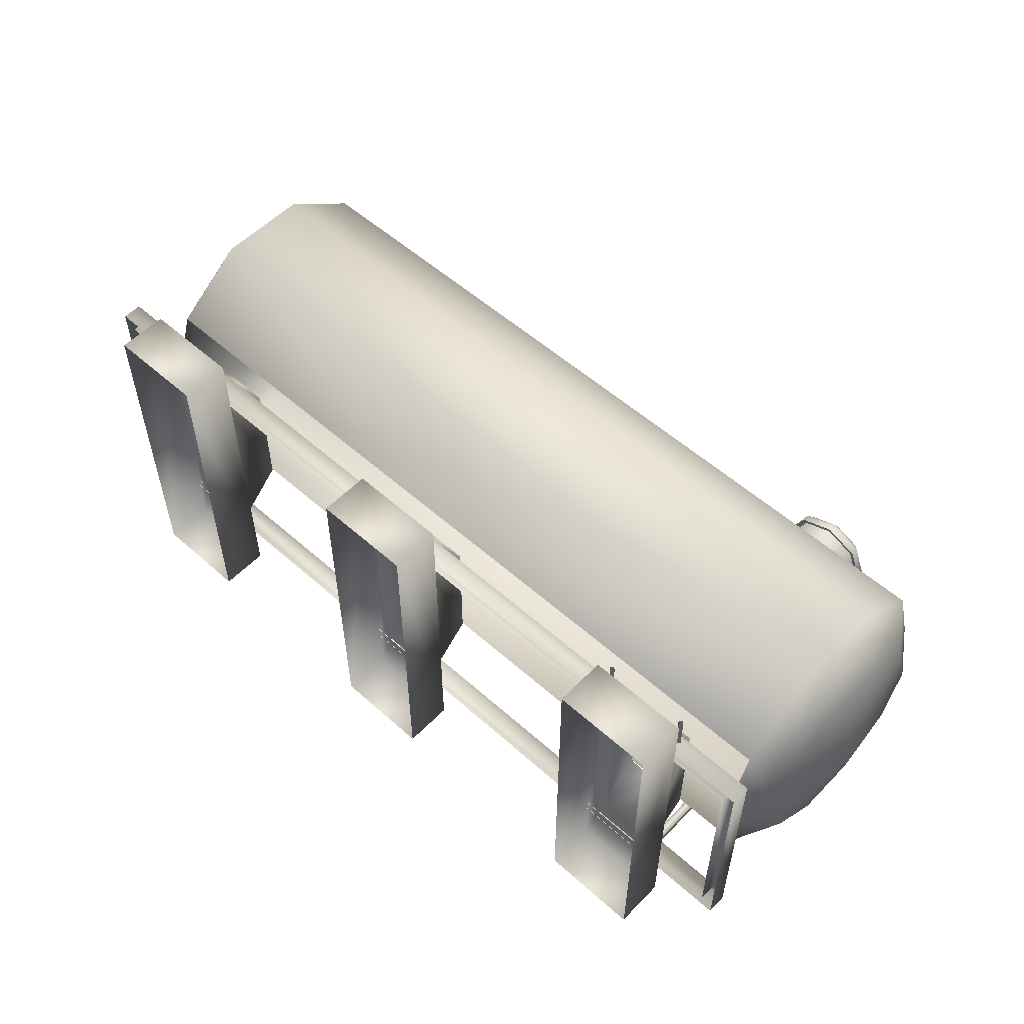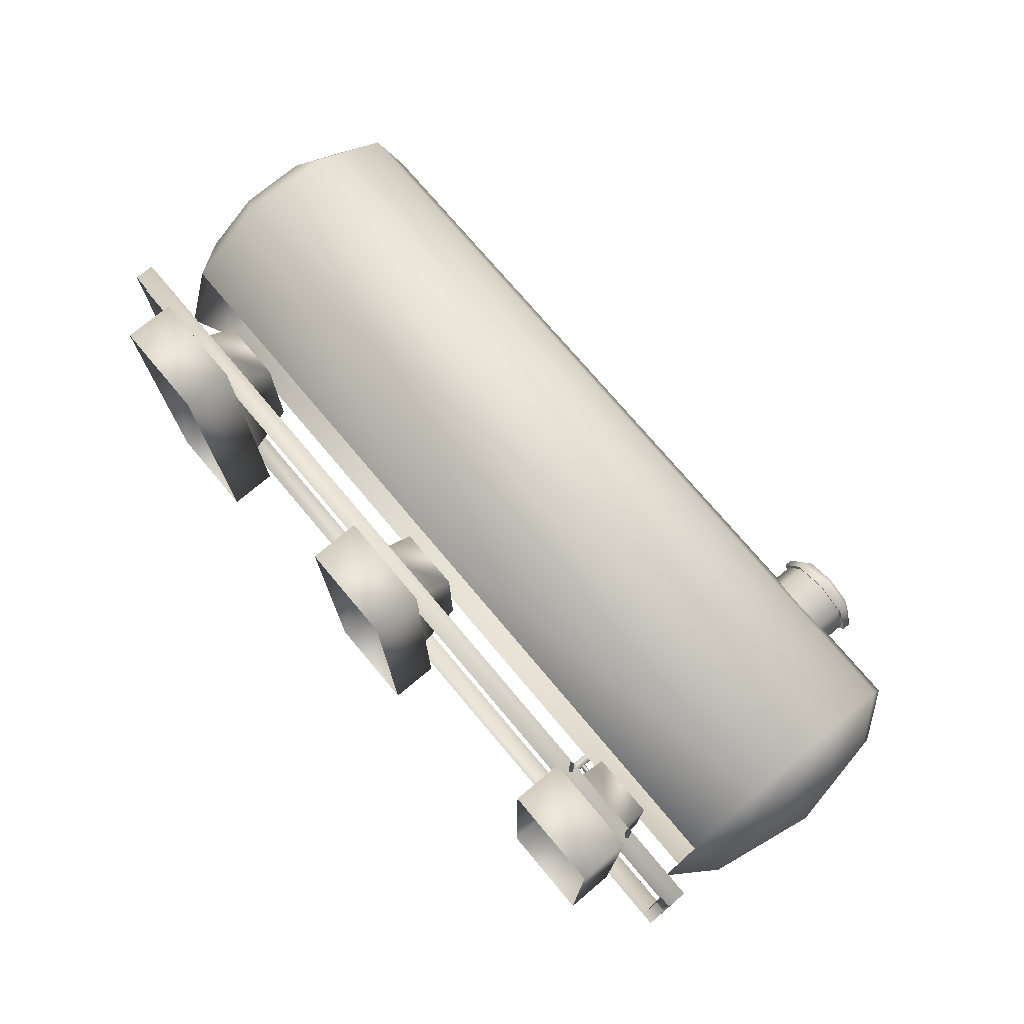
<metadata>
{"format":"obj","ext":"obj","renderer":"f3d","projection":"perspective","resolution":1024,"background":"white","views":[{"elev":55.0,"azim":43.1,"up":"+Z"},{"elev":74.0,"azim":50.0,"up":"+Z"}]}
</metadata>
<code>
g febg_factory_001_tank_04
v -4.732 0.6074 -2.321
v -4.732 -0.05378 -2.321
v -3.431 -0.05378 -2.321
v -3.431 0.6074 -2.321
v -4.498 0.6074 -1.483
v -3.636 0.6074 -1.483
v -3.635 0.6074 1.483
v -3.431 0.6074 2.321
v -4.498 0.6074 1.483
v -4.732 0.6074 2.321
v -4.732 -0.05378 -2.321
v -4.732 -0.05378 2.321
v -3.431 0.6074 2.321
v -3.431 -0.05378 2.321
v -4.732 -0.05378 2.321
v -4.732 0.6074 2.321
v -3.431 0.6074 -2.321
v -3.431 -0.05378 -2.321
v -3.431 -0.05378 2.321
v -3.431 0.6074 2.321
v -4.498 1.266 -0.8773
v -3.636 0.6074 -1.483
v -3.637 1.266 -0.8773
v -4.498 0.6074 -1.483
v -4.498 1.266 0.8773
v -4.498 0.6074 1.483
v -3.637 1.266 0.8773
v -4.498 0.6074 1.483
v -4.498 1.266 0.8773
v -3.635 0.6074 1.483
v -3.637 1.266 -0.8773
v -3.636 0.6074 -1.483
v -5.666 0.6021 1.645
v -5.666 0.6021 -1.638
v -5.666 0.8617 -1.638
v -5.666 0.8617 1.645
v -5.502 0.8617 -1.473
v 0.005818 0.8617 -1.638
v -5.666 0.6021 -1.638
v 0.005818 0.6021 -1.638
v 5.678 0.6021 -1.638
v 5.678 0.8617 -1.638
v 5.514 0.8617 -1.473
v 0.005818 0.8617 -1.473
v 0.005818 0.6021 -1.473
v -5.502 0.6021 -1.473
v 5.514 0.6021 -1.473
v -5.502 0.6021 1.48
v 5.514 0.6021 1.48
v -5.502 0.8617 1.48
v 0.005818 0.6021 1.48
v 5.514 0.8617 1.48
v 5.678 0.8617 1.645
v 5.678 0.6021 1.645
v 5.678 0.6021 -1.638
v 0.005818 0.8617 1.48
v 0.005818 0.8617 1.645
v 0.005818 0.6021 1.645
v -5.666 0.6021 1.645
v 5.678 0.6021 1.645
v 4.744 0.6074 -2.321
v 3.443 -0.05378 -2.321
v 4.744 -0.05378 -2.321
v 3.443 0.6074 -2.321
v 4.509 0.6074 -1.483
v 3.647 0.6074 -1.483
v 4.509 0.6074 1.483
v 4.744 0.6074 2.321
v 3.443 0.6074 2.321
v 3.647 0.6074 1.483
v 3.443 -0.05378 2.321
v 3.443 -0.05378 -2.321
v 4.744 0.6074 2.321
v 4.744 0.6074 -2.321
v 4.744 -0.05378 -2.321
v 4.744 -0.05378 2.321
v 3.443 0.6074 2.321
v 4.744 0.6074 2.321
v 4.744 -0.05378 2.321
v 3.443 -0.05378 2.321
v 4.509 1.266 -0.8773
v 3.647 0.6074 -1.483
v 4.509 0.6074 -1.483
v 3.648 1.266 -0.8773
v 3.647 0.6074 1.483
v 3.648 1.266 0.8773
v 4.509 1.266 0.8773
v 4.509 1.266 -0.8773
v 4.509 0.6074 -1.483
v 4.509 0.6074 1.483
v 3.648 1.266 0.8773
v 3.647 0.6074 1.483
v -0.689 0.6074 -2.321
v -0.689 -0.05378 -2.321
v 0.6116 -0.05378 -2.321
v 0.6116 0.6074 -2.321
v -0.4547 0.6074 -1.483
v 0.4074 0.6074 -1.483
v 0.4077 0.6074 1.483
v 0.6116 0.6074 2.321
v -0.4547 0.6074 1.483
v -0.689 0.6074 2.321
v -0.689 -0.05378 -2.321
v -0.689 -0.05378 2.321
v 0.6116 0.6074 2.321
v 0.6116 -0.05378 2.321
v -0.689 -0.05378 2.321
v -0.689 0.6074 2.321
v 0.6116 0.6074 -2.321
v 0.6116 -0.05378 -2.321
v 0.6116 -0.05378 2.321
v 0.6116 0.6074 2.321
v -0.4547 1.266 -0.8773
v 0.4074 0.6074 -1.483
v 0.4065 1.266 -0.8773
v -0.4547 0.6074 -1.483
v -0.4547 1.266 0.8773
v -0.4547 0.6074 1.483
v 0.4065 1.266 0.8773
v -0.4547 0.6074 1.483
v -0.4547 1.266 0.8773
v 0.4077 0.6074 1.483
v 0.4065 1.266 -0.8773
v 0.4074 0.6074 -1.483
v 5.332 2.409 1.893
v 5.332 1.409 1.167
v -5.722e-06 1.409 1.167
v -5.722e-06 2.409 1.893
v 5.332 3.645 1.893
v -5.332 2.409 1.893
v -5.332 1.409 1.167
v -5.332 3.645 1.893
v -5.722e-06 3.645 1.893
v 5.332 4.645 1.167
v -5.332 4.645 1.167
v -5.722e-06 4.645 1.167
v 5.332 5.027 -0.009015
v -5.332 5.027 -0.009015
v -5.722e-06 5.027 -0.009015
v 5.332 4.645 -1.185
v -5.332 4.645 -1.185
v -5.722e-06 4.645 -1.185
v 5.332 3.645 -1.911
v -5.332 3.645 -1.911
v -5.722e-06 3.645 -1.911
v 5.332 2.409 -1.911
v -5.332 2.409 -1.911
v -5.722e-06 2.409 -1.911
v 5.332 1.409 -1.185
v -5.332 1.409 -1.185
v -5.722e-06 1.409 -1.185
v 1.158 5.032 -1.93
v 1.158 4.869 -1.93
v 4.764 4.869 -1.93
v 4.764 5.032 -1.93
v 1.158 5.032 -0.7861
v 1.158 4.869 -1.93
v 1.158 4.869 -0.7861
v 4.764 5.032 -0.7861
v 1.158 4.869 -0.7861
v 4.764 4.869 -0.7861
v 4.764 4.869 -0.7861
v 4.764 4.869 -1.93
v 3.167 0.644 -2.046
v 3.278 4.745 -2.044
v 3.278 0.644 -2.046
v 3.167 4.745 -2.044
v 3.167 0.644 -2.161
v 3.167 4.771 -2.153
v 3.278 4.771 -2.153
v 3.278 0.644 -2.161
v 3.278 4.745 -2.044
v 3.278 0.644 -2.046
v 3.167 4.851 -2.073
v 3.167 4.831 -2.133
v 3.278 4.831 -2.133
v 3.278 4.851 -2.073
v 3.278 4.851 -0.6893
v 3.278 4.745 -0.6893
v 3.167 4.851 -0.6893
v 3.167 4.745 -0.6893
v 3.167 4.745 -0.6893
v 3.278 4.745 -0.6893
v 3.266 4.769 -1.768
v 3.178 4.769 -1.768
v 3.178 4.228 -1.44
v 3.266 4.228 -1.44
v 3.178 4.81 -1.691
v 3.178 4.275 -1.365
v 3.178 4.228 -1.44
v 3.178 4.769 -1.768
v 3.178 4.81 -1.691
v 3.266 4.275 -1.365
v 3.178 4.275 -1.365
v 3.266 4.81 -1.691
v 3.266 4.228 -1.44
v 3.266 4.769 -1.768
v 3.255 4.374 -2.107
v 4.304 4.374 -2.107
v 4.304 4.412 -2.145
v 3.255 4.412 -2.145
v 3.255 4.45 -2.107
v 4.304 4.45 -2.107
v 4.304 4.412 -2.07
v 4.304 4.374 -2.107
v 3.255 4.374 -2.107
v 3.255 4.412 -2.07
v 3.255 4.45 -2.107
v 4.304 4.45 -2.107
v 3.255 3.877 -2.107
v 4.304 3.877 -2.107
v 4.304 3.915 -2.145
v 3.255 3.915 -2.145
v 3.255 3.953 -2.107
v 4.304 3.953 -2.107
v 4.304 3.915 -2.07
v 4.304 3.877 -2.107
v 3.255 3.877 -2.107
v 3.255 3.915 -2.07
v 3.255 3.953 -2.107
v 4.304 3.953 -2.107
v 3.255 3.359 -2.107
v 4.304 3.359 -2.107
v 4.304 3.396 -2.145
v 3.255 3.396 -2.145
v 3.255 3.434 -2.107
v 4.304 3.434 -2.107
v 4.304 3.396 -2.07
v 4.304 3.359 -2.107
v 3.255 3.359 -2.107
v 3.255 3.396 -2.07
v 3.255 3.434 -2.107
v 4.304 3.434 -2.107
v 3.255 2.862 -2.107
v 4.304 2.862 -2.107
v 4.304 2.899 -2.145
v 3.255 2.899 -2.145
v 3.255 2.937 -2.107
v 4.304 2.937 -2.107
v 4.304 2.899 -2.07
v 4.304 2.862 -2.107
v 3.255 2.862 -2.107
v 3.255 2.899 -2.07
v 3.255 2.937 -2.107
v 4.304 2.937 -2.107
v 3.255 2.368 -2.107
v 4.304 2.368 -2.107
v 4.304 2.406 -2.145
v 3.255 2.406 -2.145
v 3.255 2.444 -2.107
v 4.304 2.444 -2.107
v 4.304 2.406 -2.07
v 4.304 2.368 -2.107
v 3.255 2.368 -2.107
v 3.255 2.406 -2.07
v 3.255 2.444 -2.107
v 4.304 2.444 -2.107
v 3.255 1.871 -2.107
v 4.304 1.871 -2.107
v 4.304 1.909 -2.145
v 3.255 1.909 -2.145
v 3.255 1.947 -2.107
v 4.304 1.947 -2.107
v 4.304 1.909 -2.07
v 4.304 1.871 -2.107
v 3.255 1.871 -2.107
v 3.255 1.909 -2.07
v 3.255 1.947 -2.107
v 4.304 1.947 -2.107
v 3.255 1.353 -2.107
v 4.304 1.353 -2.107
v 4.304 1.39 -2.145
v 3.255 1.39 -2.145
v 3.255 1.428 -2.107
v 4.304 1.428 -2.107
v 4.304 1.39 -2.07
v 4.304 1.353 -2.107
v 3.255 1.353 -2.107
v 3.255 1.39 -2.07
v 3.255 1.428 -2.107
v 4.304 1.428 -2.107
v 3.255 0.8557 -2.107
v 4.304 0.8557 -2.107
v 4.304 0.8935 -2.145
v 3.255 0.8935 -2.145
v 3.255 0.931 -2.107
v 4.304 0.931 -2.107
v 4.304 0.8933 -2.07
v 4.304 0.8557 -2.107
v 3.255 0.8557 -2.107
v 3.255 0.8933 -2.07
v 3.255 0.931 -2.107
v 4.304 0.931 -2.107
v 3.225 0.7417 -1.519
v 3.225 0.7417 -2.105
v 3.187 0.7794 -2.105
v 3.187 0.7794 -1.519
v 3.225 0.8169 -1.519
v 3.225 0.8169 -2.105
v 3.263 0.7792 -2.105
v 3.225 0.7417 -2.105
v 3.225 0.7417 -1.519
v 3.263 0.7792 -1.519
v 3.225 0.8169 -1.519
v 3.225 0.8169 -2.105
v 4.277 0.644 -2.046
v 4.387 4.745 -2.044
v 4.387 0.644 -2.046
v 4.277 4.745 -2.044
v 4.277 0.644 -2.161
v 4.277 4.771 -2.153
v 4.387 4.771 -2.153
v 4.387 0.644 -2.161
v 4.387 4.745 -2.044
v 4.387 0.644 -2.046
v 4.277 4.851 -2.073
v 4.277 4.831 -2.133
v 4.387 4.831 -2.133
v 4.387 4.851 -2.073
v 4.387 4.851 -0.6893
v 4.387 4.745 -0.6893
v 4.277 4.851 -0.6893
v 4.277 4.745 -0.6893
v 4.277 4.745 -0.6893
v 4.387 4.745 -0.6893
v 4.375 4.769 -1.768
v 4.287 4.769 -1.768
v 4.287 4.228 -1.44
v 4.375 4.228 -1.44
v 4.287 4.81 -1.691
v 4.287 4.275 -1.365
v 4.287 4.228 -1.44
v 4.287 4.769 -1.768
v 4.287 4.81 -1.691
v 4.375 4.275 -1.365
v 4.287 4.275 -1.365
v 4.375 4.81 -1.691
v 4.375 4.228 -1.44
v 4.375 4.769 -1.768
v 4.334 0.7417 -1.519
v 4.334 0.7417 -2.105
v 4.297 0.7794 -2.105
v 4.297 0.7794 -1.519
v 4.334 0.8169 -1.519
v 4.334 0.8169 -2.105
v 4.372 0.7792 -2.105
v 4.334 0.7417 -2.105
v 4.334 0.7417 -1.519
v 4.372 0.7792 -1.519
v 4.334 0.8169 -1.519
v 4.334 0.8169 -2.105
v 4.372 4.769 -1.768
v 4.284 4.769 -1.768
v 4.284 4.228 -1.44
v 4.372 4.228 -1.44
v 4.284 4.81 -1.691
v 4.284 4.275 -1.365
v 4.284 4.228 -1.44
v 4.284 4.769 -1.768
v 4.284 4.81 -1.691
v 4.372 4.275 -1.365
v 4.284 4.275 -1.365
v 4.372 4.81 -1.691
v 4.372 4.228 -1.44
v 4.372 4.769 -1.768
v 1.771 4.745 -2.058
v 1.771 4.745 -0.6893
v 1.771 4.851 -0.6893
v 1.771 4.851 -2.059
v 1.66 4.851 -2.059
v 1.771 4.745 -2.058
v 1.66 4.745 -2.058
v 1.66 4.851 -0.6893
v 1.66 4.745 -2.058
v 1.66 4.745 -0.6893
v 1.66 4.745 -0.6893
v 1.771 4.745 -0.6893
v 4.649 0.7417 1.534
v 4.649 0.7417 2.119
v 4.687 0.7794 2.119
v 4.687 0.7794 1.534
v 4.649 0.8169 1.534
v 4.649 0.8169 2.119
v 4.611 0.7792 2.119
v 4.649 0.7417 2.119
v 4.649 0.7417 1.534
v 4.611 0.7792 1.534
v 4.649 0.8169 1.534
v 4.649 0.8169 2.119
v 3.54 0.7417 1.534
v 3.54 0.7417 2.119
v 3.577 0.7794 2.119
v 3.577 0.7794 1.534
v 3.54 0.8169 1.534
v 3.54 0.8169 2.119
v 3.502 0.7792 2.119
v 3.54 0.7417 2.119
v 3.54 0.7417 1.534
v 3.502 0.7792 1.534
v 3.54 0.8169 1.534
v 3.54 0.8169 2.119
v 3.357 4.774 0.3871
v 3.747 5.262 0.5489
v 3.747 4.774 0.5489
v 3.357 5.262 0.3871
v 3.195 4.774 -0.003443
v 3.195 5.262 -0.003443
v 3.357 4.774 -0.394
v 3.357 5.262 -0.394
v 3.747 4.774 -0.5558
v 3.747 5.262 -0.5558
v 4.138 4.774 -0.394
v 4.138 5.262 -0.394
v 4.3 4.774 -0.003443
v 4.3 5.262 -0.003443
v 4.138 4.774 0.3871
v 4.138 5.262 0.3871
v 3.747 4.774 0.5489
v 3.747 5.262 0.5489
v -5.332 4.645 1.167
v -5.332 3.645 1.893
v -5.738 3.457 1.316
v -5.738 4.154 0.81
v -5.332 5.027 -0.009015
v -5.987 3.027 -0.009015
v -5.738 4.42 -0.009015
v -5.738 2.596 1.316
v -5.332 4.645 -1.185
v -5.332 2.409 1.893
v -5.738 4.154 -0.828
v -5.332 3.645 -1.911
v -5.738 1.9 0.81
v -5.332 1.409 1.167
v -5.738 3.457 -1.334
v -5.332 2.409 -1.911
v -5.738 1.634 -0.009015
v -5.332 1.027 -0.009015
v -5.738 2.596 -1.334
v -5.332 1.409 -1.185
v -5.738 1.9 -0.828
v 5.332 4.645 1.167
v 5.738 4.154 0.81
v 5.738 3.457 1.316
v 5.332 3.645 1.893
v 5.332 5.027 -0.009015
v 5.987 3.027 -0.009015
v 5.738 4.42 -0.009015
v 5.738 2.596 1.316
v 5.332 4.645 -1.185
v 5.332 2.409 1.893
v 5.738 4.154 -0.828
v 5.332 3.645 -1.911
v 5.738 1.9 0.81
v 5.332 1.409 1.167
v 5.738 3.457 -1.334
v 5.332 2.409 -1.911
v 5.738 1.634 -0.009015
v 5.332 1.027 -0.009015
v 5.738 2.596 -1.334
v 5.332 1.409 -1.185
v 5.738 1.9 -0.828
v 4.181 5.347 0.4299
v 4.181 5.251 0.4299
v 3.747 5.251 0.6094
v 3.747 5.347 0.6094
v 3.314 5.251 0.4299
v 4.36 5.347 -0.003443
v 4.36 5.251 -0.003443
v 3.314 5.347 0.4299
v 3.135 5.251 -0.003443
v 4.181 5.347 -0.4368
v 4.181 5.251 -0.4368
v 3.135 5.347 -0.003443
v 3.314 5.251 -0.4368
v 3.747 5.347 -0.6163
v 3.747 5.251 -0.6163
v 3.314 5.347 -0.4368
v 4.101 5.446 0.3499
v 4.247 5.446 -0.003443
v 3.747 5.542 -0.003443
v 3.747 5.446 0.4963
v 4.101 5.446 -0.3568
v 3.394 5.446 0.3499
v 3.747 5.446 -0.5031
v 3.248 5.446 -0.003443
v 3.394 5.446 -0.3568
g febg_factory_001_tank_04_0
f 3 2 1
f 4 3 1
f 1 5 4
f 5 6 4
f 4 6 7
f 8 4 7
f 8 7 9
f 9 5 1
f 10 8 9
f 10 9 1
f 1 11 10
f 11 12 10
f 15 14 13
f 16 15 13
f 19 18 17
f 20 19 17
f 23 22 21
f 22 24 21
f 21 24 25
f 24 26 25
f 29 28 27
f 28 30 27
f 27 30 31
f 30 32 31
f 35 34 33
f 36 35 33
f 37 35 36
f 38 35 37
f 35 38 39
f 38 40 39
f 40 38 41
f 38 42 41
f 42 38 43
f 44 38 37
f 38 44 43
f 45 44 37
f 44 45 43
f 46 45 37
f 45 47 43
f 46 37 48
f 43 47 49
f 37 50 48
f 50 37 36
f 51 48 50
f 52 43 49
f 49 51 52
f 42 43 53
f 43 52 53
f 42 53 54
f 55 42 54
f 56 51 50
f 51 56 52
f 57 56 50
f 56 57 52
f 36 57 50
f 57 53 52
f 57 36 58
f 53 57 58
f 36 59 58
f 60 53 58
f 63 62 61
f 62 64 61
f 65 61 64
f 66 65 64
f 65 67 61
f 67 68 61
f 69 68 67
f 70 69 67
f 66 64 70
f 64 69 70
f 71 69 64
f 72 71 64
f 75 74 73
f 76 75 73
f 79 78 77
f 80 79 77
f 83 82 81
f 82 84 81
f 82 85 84
f 85 86 84
f 89 88 87
f 90 89 87
f 90 87 91
f 92 90 91
f 95 94 93
f 96 95 93
f 93 97 96
f 97 98 96
f 96 98 99
f 100 96 99
f 100 99 101
f 101 97 93
f 102 100 101
f 102 101 93
f 93 103 102
f 103 104 102
f 107 106 105
f 108 107 105
f 111 110 109
f 112 111 109
f 115 114 113
f 114 116 113
f 113 116 117
f 116 118 117
f 121 120 119
f 120 122 119
f 119 122 123
f 122 124 123
f 127 126 125
f 128 127 125
f 128 125 129
f 127 128 130
f 131 127 130
f 130 128 132
f 133 128 129
f 128 133 132
f 133 129 134
f 132 133 135
f 136 133 134
f 133 136 135
f 136 134 137
f 135 136 138
f 139 136 137
f 136 139 138
f 139 137 140
f 138 139 141
f 142 139 140
f 139 142 141
f 142 140 143
f 141 142 144
f 145 142 143
f 142 145 144
f 145 143 146
f 144 145 147
f 148 145 146
f 145 148 147
f 148 146 149
f 147 148 150
f 151 148 149
f 148 151 150
f 154 153 152
f 155 154 152
f 155 152 156
f 152 157 156
f 157 158 156
f 159 155 156
f 156 160 159
f 160 161 159
f 159 162 155
f 162 163 155
f 166 165 164
f 165 167 164
f 168 164 167
f 169 168 167
f 168 169 170
f 171 168 170
f 171 170 172
f 173 171 172
f 169 167 174
f 169 175 170
f 175 169 174
f 175 176 170
f 176 175 174
f 176 177 170
f 177 172 170
f 177 176 174
f 177 178 172
f 177 174 178
f 178 179 172
f 180 174 167
f 174 180 178
f 181 180 167
f 180 182 178
f 182 183 178
f 186 185 184
f 187 186 184
f 190 189 188
f 191 190 188
f 194 193 192
f 193 195 192
f 193 196 195
f 196 197 195
f 200 199 198
f 201 200 198
f 200 201 202
f 203 200 202
f 206 205 204
f 207 206 204
f 208 207 204
f 209 208 204
f 212 211 210
f 213 212 210
f 212 213 214
f 215 212 214
f 218 217 216
f 219 218 216
f 220 219 216
f 221 220 216
f 224 223 222
f 225 224 222
f 224 225 226
f 227 224 226
f 230 229 228
f 231 230 228
f 232 231 228
f 233 232 228
f 236 235 234
f 237 236 234
f 236 237 238
f 239 236 238
f 242 241 240
f 243 242 240
f 244 243 240
f 245 244 240
f 248 247 246
f 249 248 246
f 248 249 250
f 251 248 250
f 254 253 252
f 255 254 252
f 256 255 252
f 257 256 252
f 260 259 258
f 261 260 258
f 260 261 262
f 263 260 262
f 266 265 264
f 267 266 264
f 268 267 264
f 269 268 264
f 272 271 270
f 273 272 270
f 272 273 274
f 275 272 274
f 278 277 276
f 279 278 276
f 280 279 276
f 281 280 276
f 284 283 282
f 285 284 282
f 284 285 286
f 287 284 286
f 290 289 288
f 291 290 288
f 292 291 288
f 293 292 288
f 296 295 294
f 297 296 294
f 296 297 298
f 299 296 298
f 302 301 300
f 303 302 300
f 304 303 300
f 305 304 300
f 308 307 306
f 307 309 306
f 310 306 309
f 311 310 309
f 310 311 312
f 313 310 312
f 313 312 314
f 315 313 314
f 311 309 316
f 311 317 312
f 317 311 316
f 317 318 312
f 318 317 316
f 318 319 312
f 319 314 312
f 319 318 316
f 319 320 314
f 319 316 320
f 320 321 314
f 322 316 309
f 316 322 320
f 323 322 309
f 322 324 320
f 324 325 320
f 328 327 326
f 329 328 326
f 332 331 330
f 333 332 330
f 336 335 334
f 335 337 334
f 335 338 337
f 338 339 337
f 342 341 340
f 343 342 340
f 342 343 344
f 345 342 344
f 348 347 346
f 349 348 346
f 350 349 346
f 351 350 346
f 354 353 352
f 355 354 352
f 358 357 356
f 359 358 356
f 362 361 360
f 361 363 360
f 361 364 363
f 364 365 363
f 368 367 366
f 369 368 366
f 369 370 368
f 369 371 370
f 371 372 370
f 370 373 368
f 373 370 374
f 375 373 374
f 373 376 368
f 376 377 368
f 380 379 378
f 381 380 378
f 380 381 382
f 383 380 382
f 386 385 384
f 387 386 384
f 388 387 384
f 389 388 384
f 392 391 390
f 393 392 390
f 392 393 394
f 395 392 394
f 398 397 396
f 399 398 396
f 400 399 396
f 401 400 396
f 404 403 402
f 403 405 402
f 402 405 406
f 405 407 406
f 406 407 408
f 407 409 408
f 408 409 410
f 409 411 410
f 410 411 412
f 411 413 412
f 412 413 414
f 413 415 414
f 414 415 416
f 415 417 416
f 416 417 418
f 417 419 418
f 422 421 420
f 423 422 420
f 423 420 424
f 425 422 423
f 425 423 426
f 426 423 424
f 425 427 422
f 422 427 421
f 426 424 428
f 427 429 421
f 430 426 428
f 425 426 430
f 430 428 431
f 427 432 429
f 425 432 427
f 432 433 429
f 434 430 431
f 425 430 434
f 434 431 435
f 432 436 433
f 425 436 432
f 436 437 433
f 438 434 435
f 425 434 438
f 438 435 439
f 440 439 437
f 436 440 437
f 425 440 436
f 440 438 439
f 425 438 440
f 443 442 441
f 444 443 441
f 441 442 445
f 443 446 442
f 442 446 447
f 442 447 445
f 448 446 443
f 448 443 444
f 445 447 449
f 450 448 444
f 447 451 449
f 447 446 451
f 449 451 452
f 453 448 450
f 453 446 448
f 454 453 450
f 451 455 452
f 451 446 455
f 452 455 456
f 457 453 454
f 457 446 453
f 458 457 454
f 455 459 456
f 455 446 459
f 456 459 460
f 461 457 458
f 461 446 457
f 460 461 458
f 459 461 460
f 459 446 461
f 464 463 462
f 465 464 462
f 466 464 465
f 462 463 467
f 463 468 467
f 469 466 465
f 470 466 469
f 467 468 471
f 468 472 471
f 473 470 469
f 474 470 473
f 471 472 475
f 472 476 475
f 476 474 477
f 477 474 473
f 475 476 477
f 462 478 465
f 467 479 462
f 479 478 462
f 478 479 480
f 478 481 465
f 465 481 469
f 481 478 480
f 482 479 467
f 471 482 467
f 480 479 482
f 481 483 469
f 469 483 473
f 481 480 483
f 484 482 471
f 475 484 471
f 484 480 482
f 483 485 473
f 483 480 485
f 473 485 477
f 486 484 475
f 486 480 484
f 477 486 475
f 485 486 477
f 485 480 486

</code>
